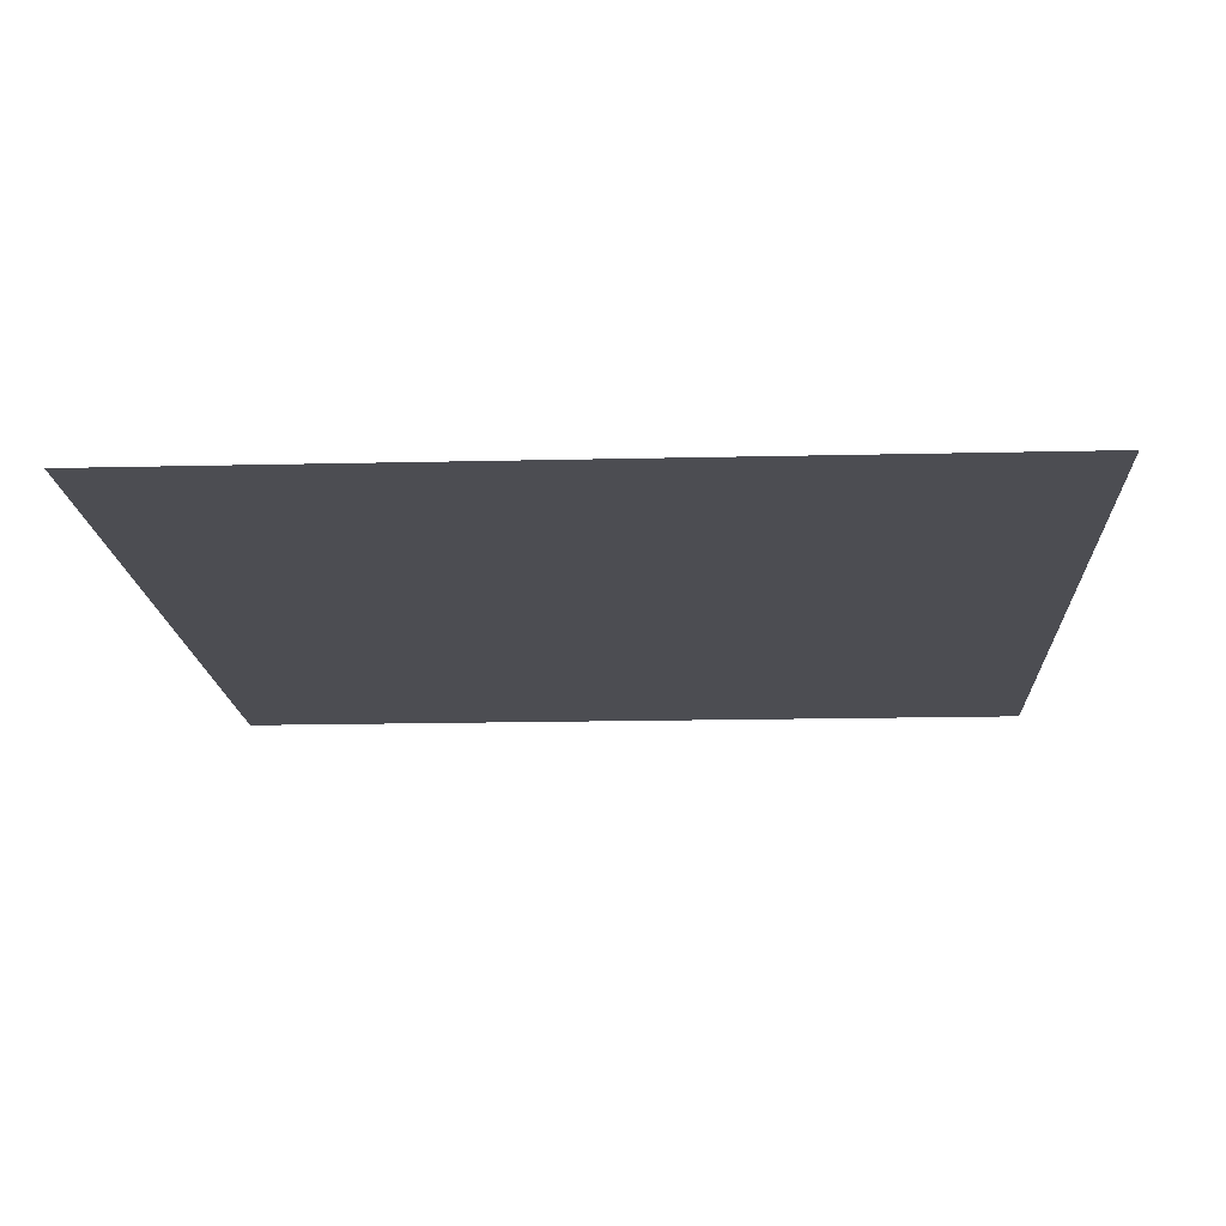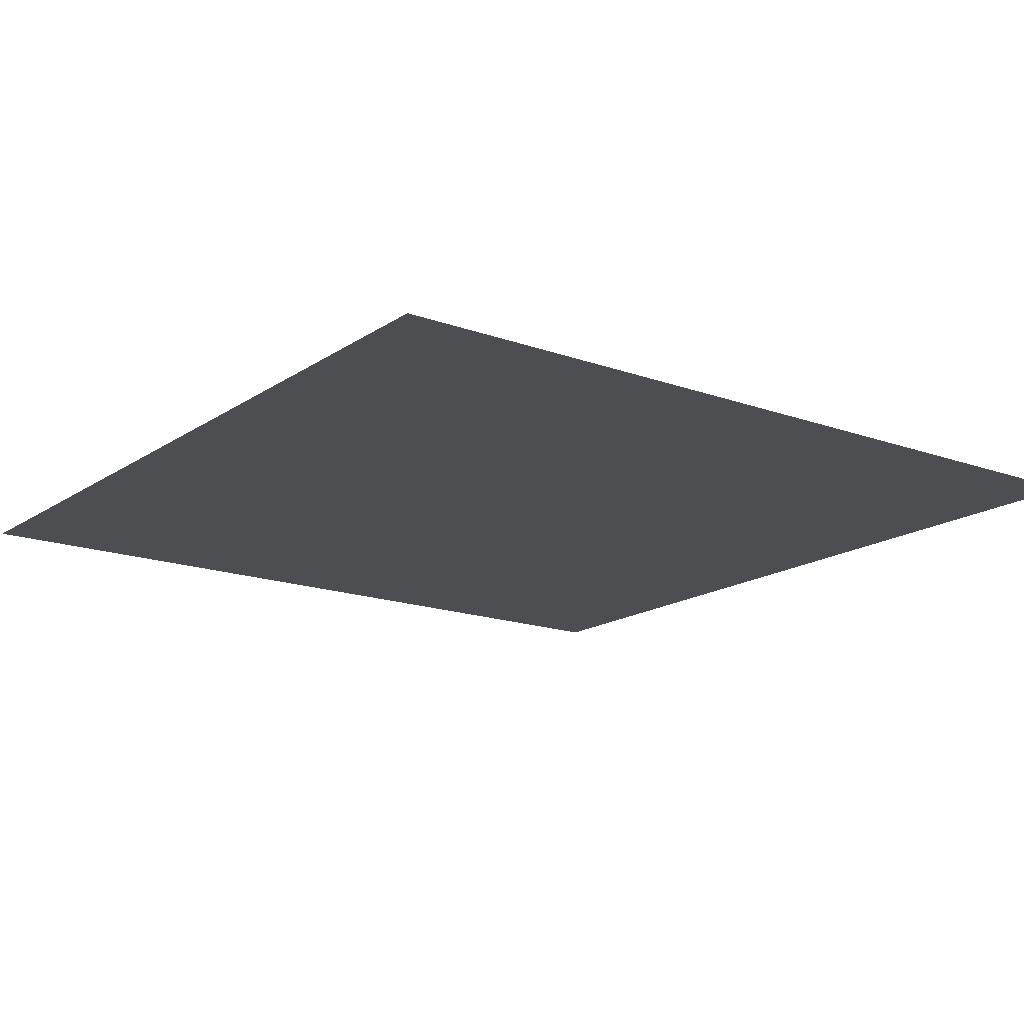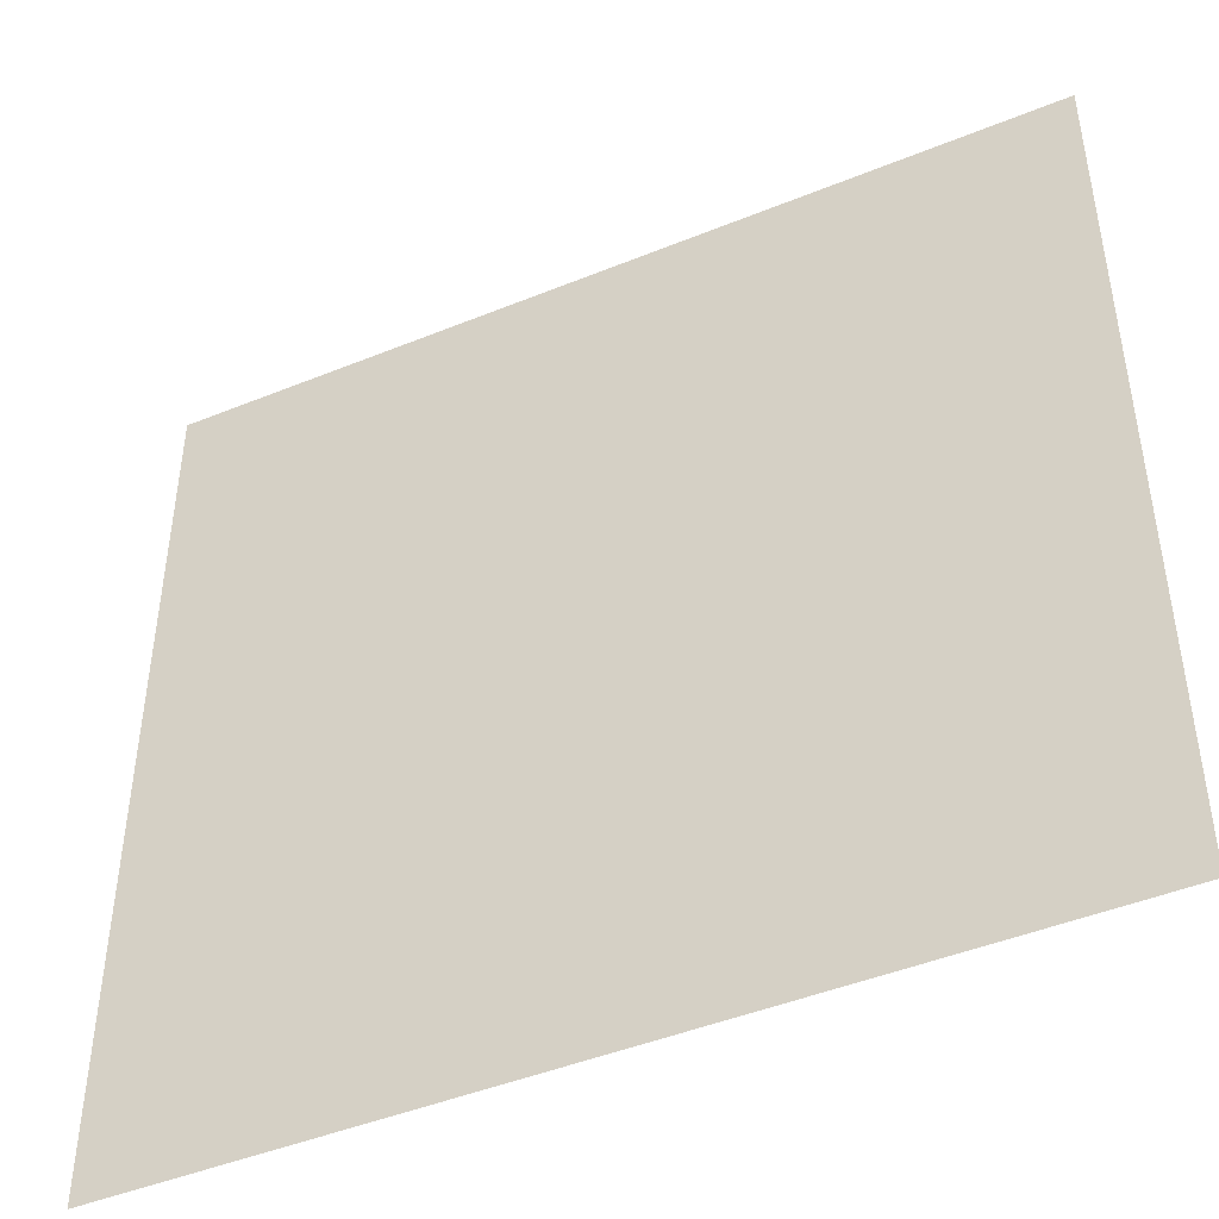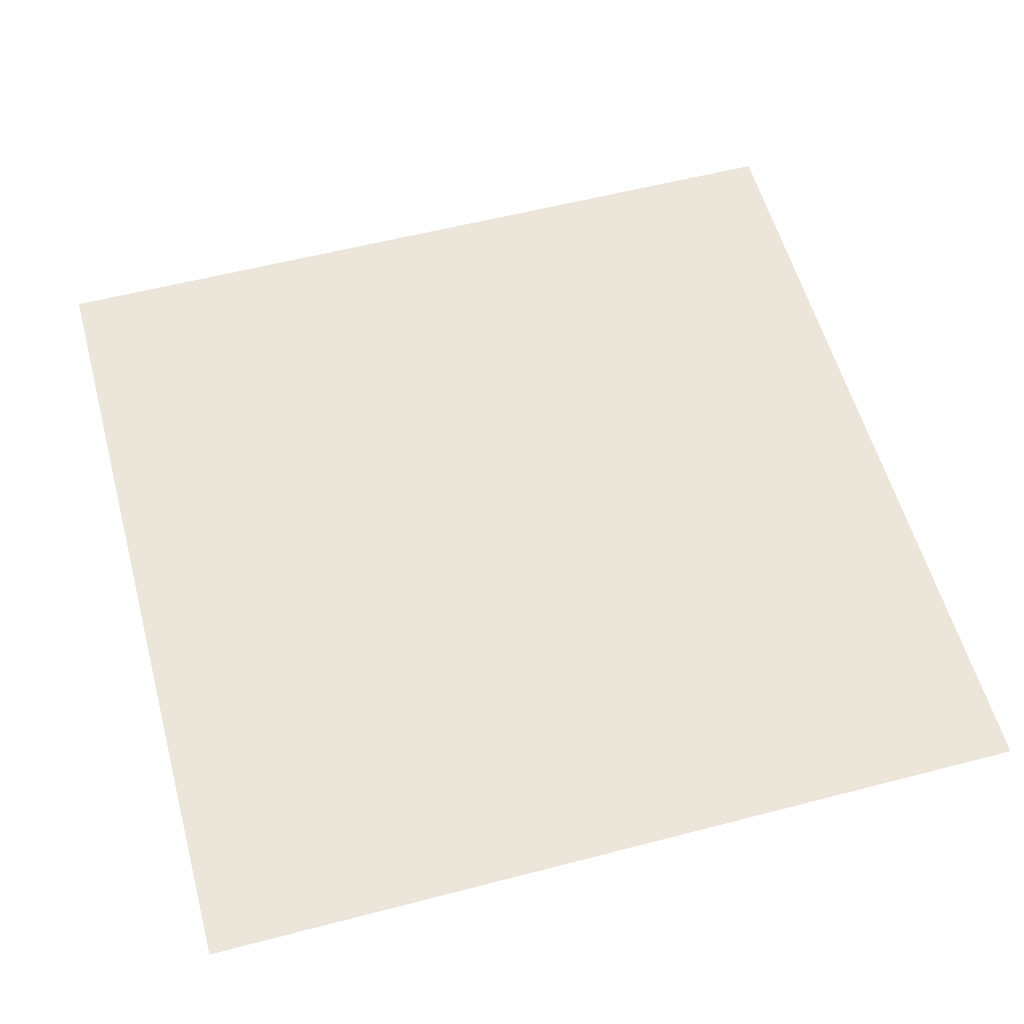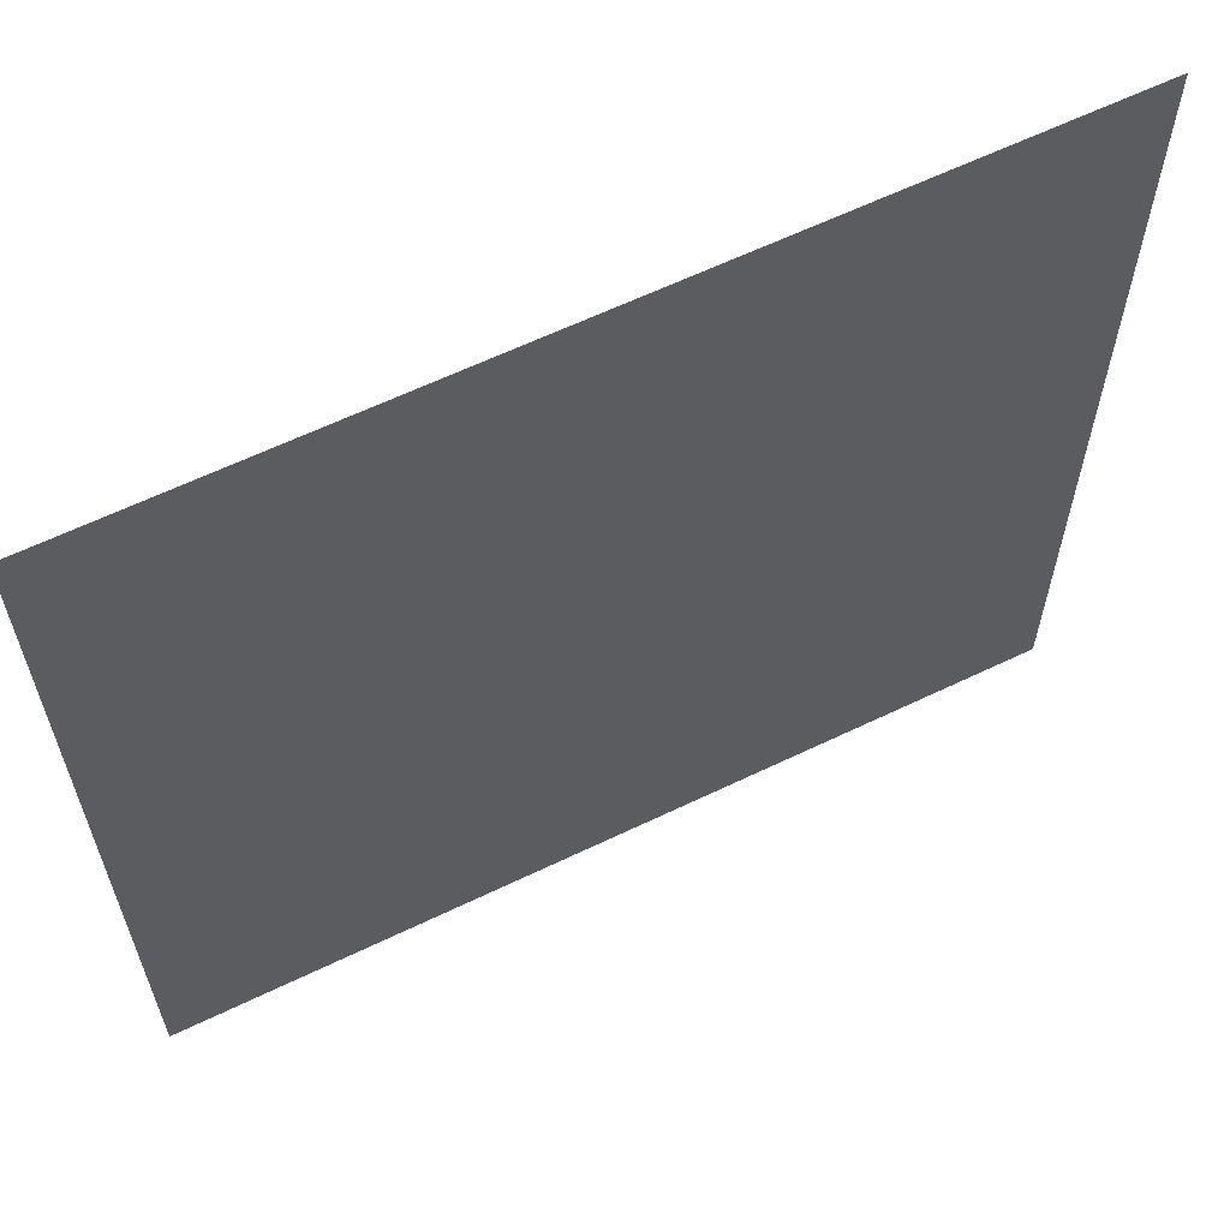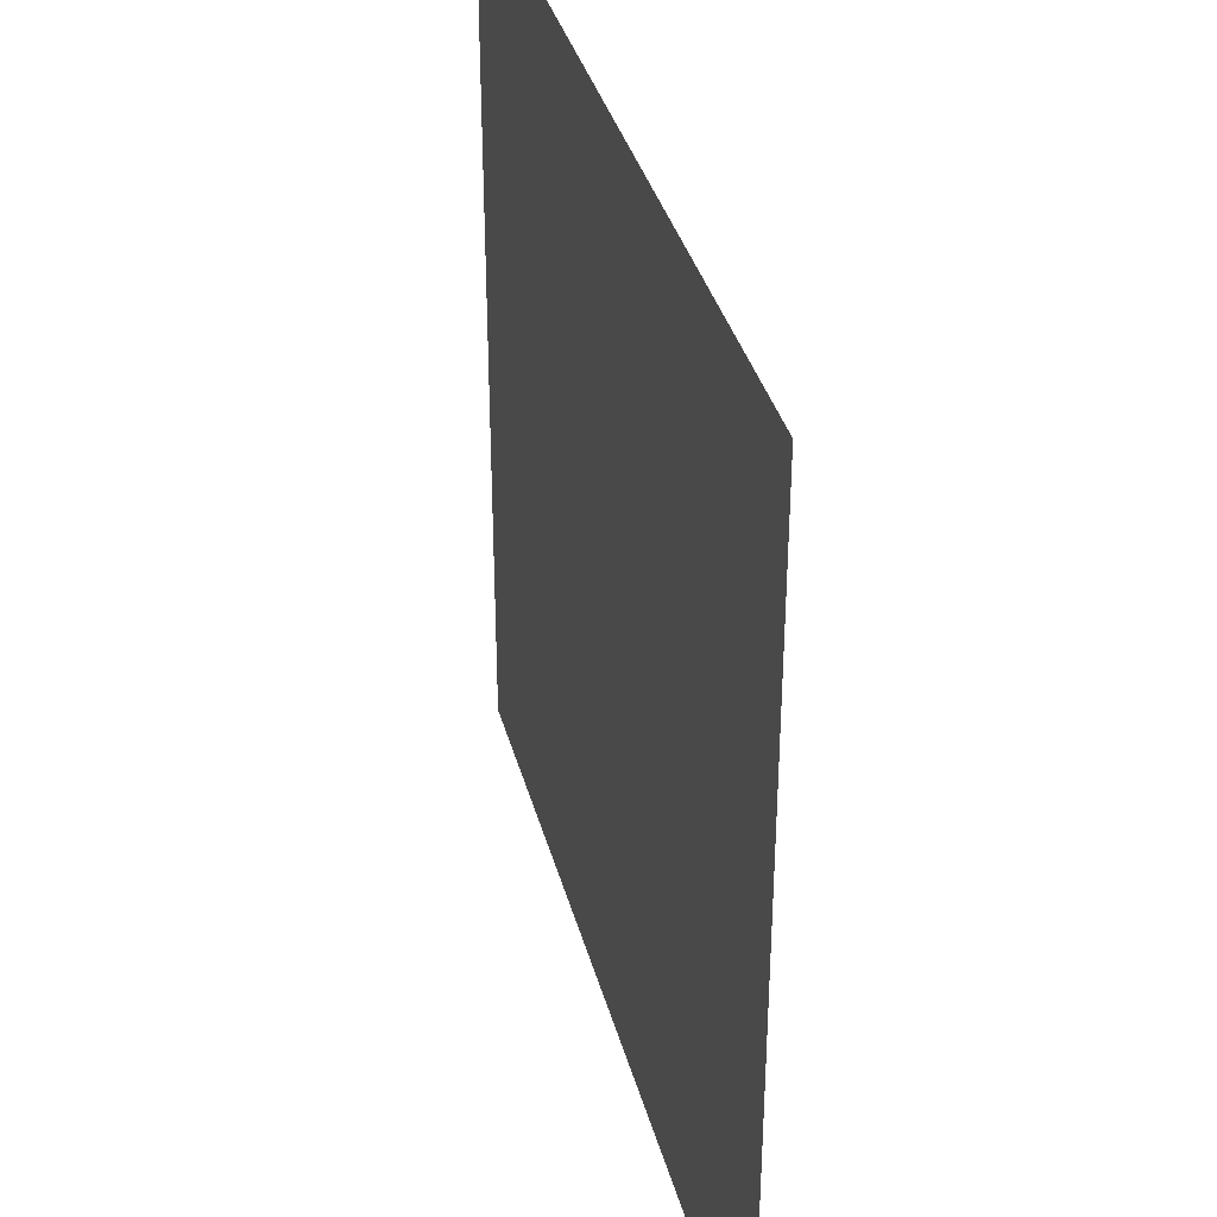
<metadata>
{"format":"obj","ext":"obj","renderer":"f3d","projection":"perspective","resolution":1024,"background":"white","views":[{"elev":-16.3,"azim":-87.2,"up":"+Y"},{"elev":-16.5,"azim":143.5,"up":"+Y"},{"elev":-45.7,"azim":-154.9,"up":"+Z"},{"elev":56.9,"azim":164.8,"up":"+Y"},{"elev":62.5,"azim":-26.0,"up":"+Z"},{"elev":36.4,"azim":-104.5,"up":"+Z"}]}
</metadata>
<code>
g floor6_9
v 0.5035 3.083e-17 -0.5035
v 0.5035 -3.083e-17 0.5035
v -0.5035 -3.083e-17 0.5035
v -0.5035 3.083e-17 -0.5035
g floor6_9_0
f 3 2 1
f 1 4 3

</code>
